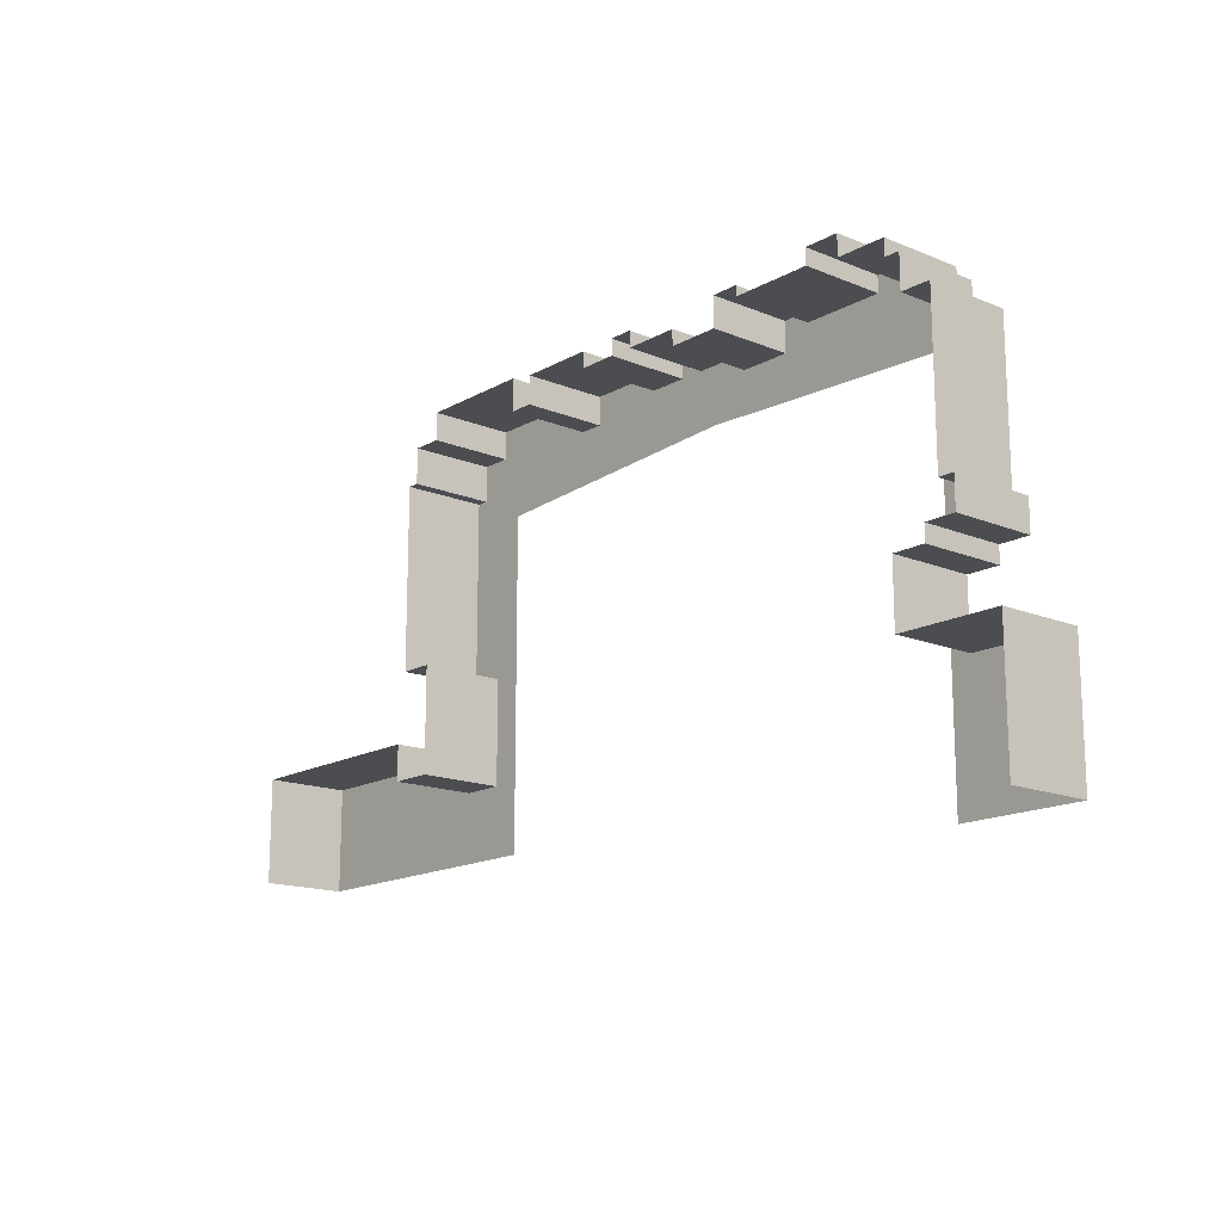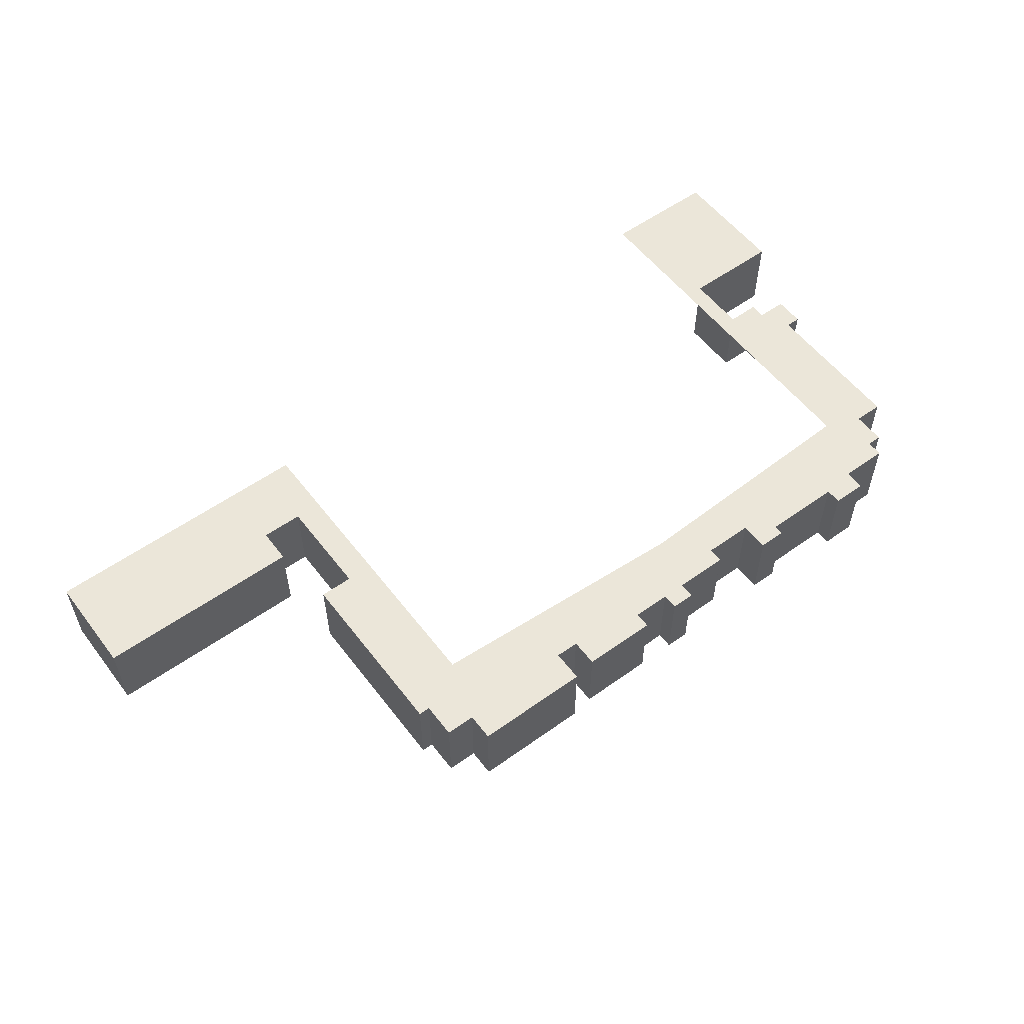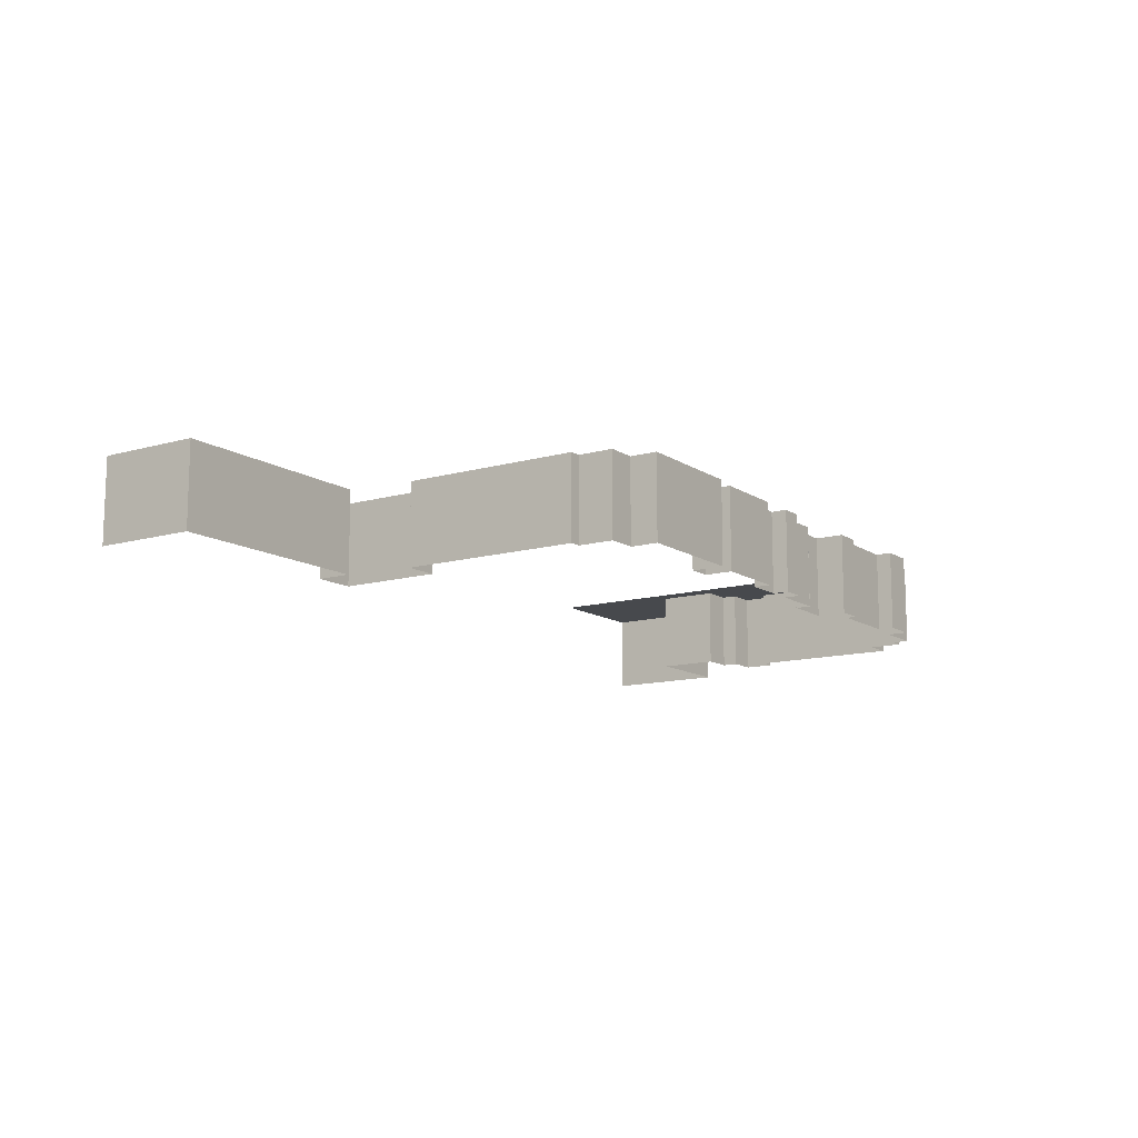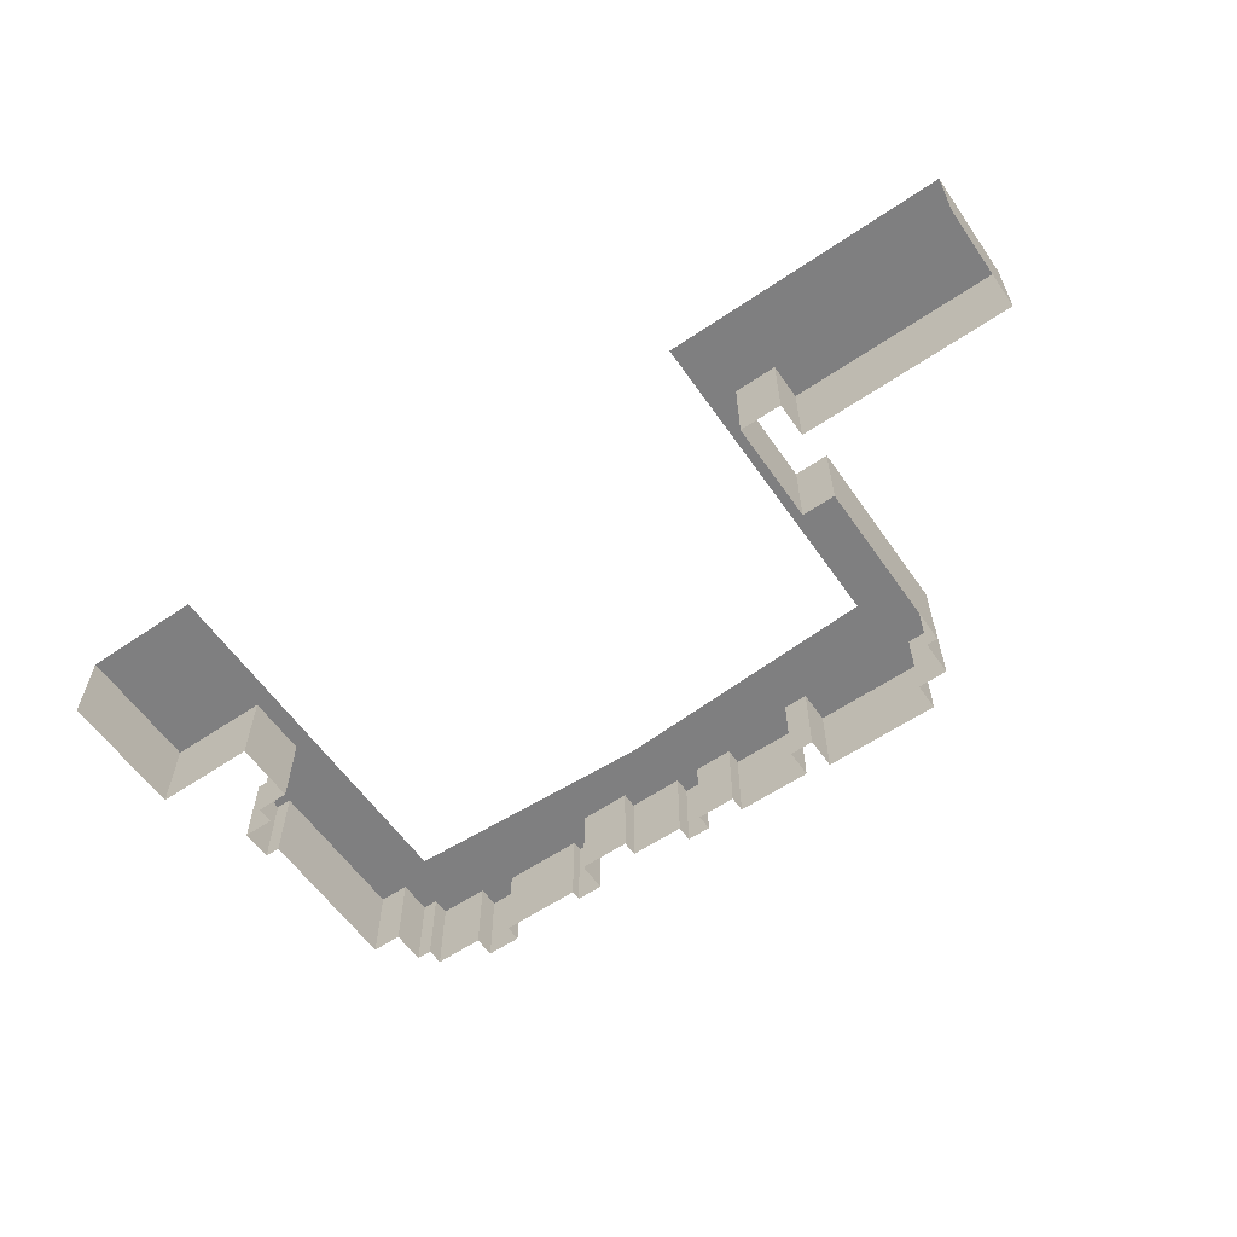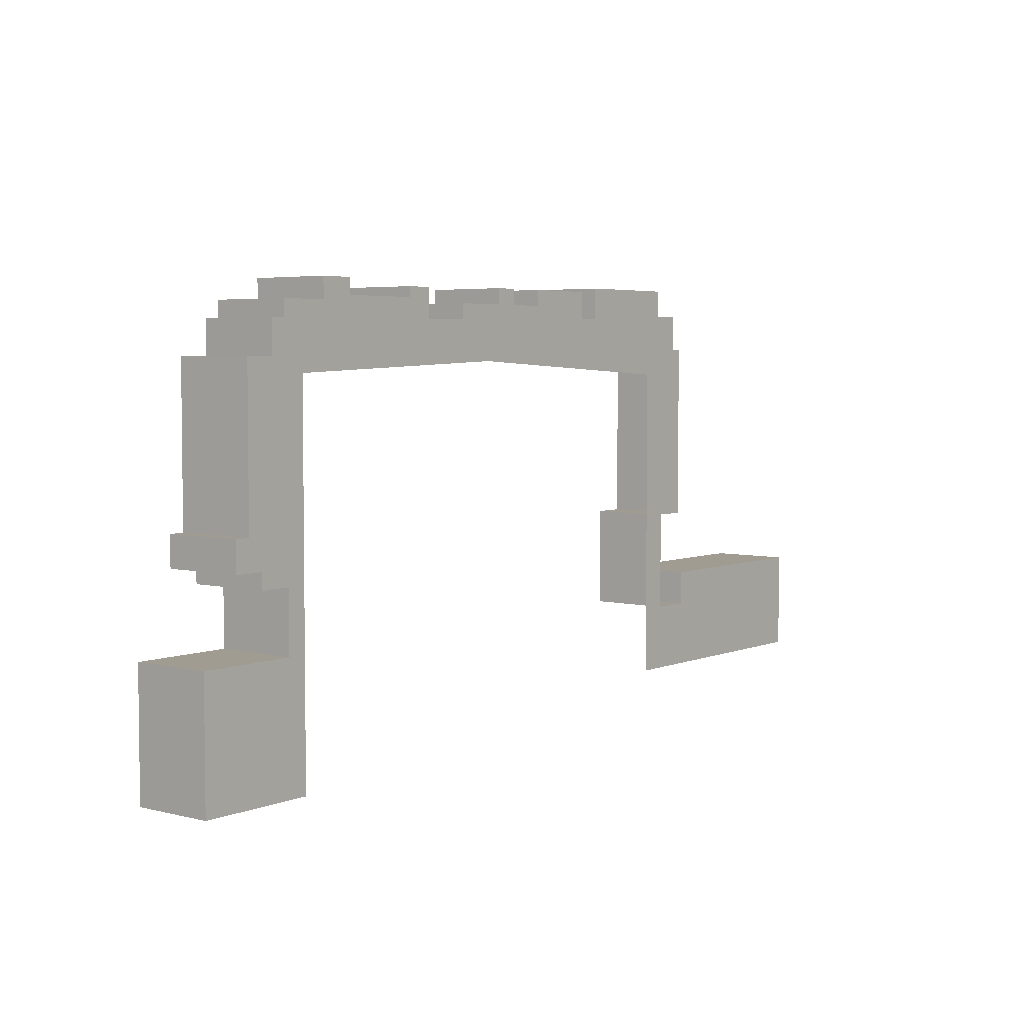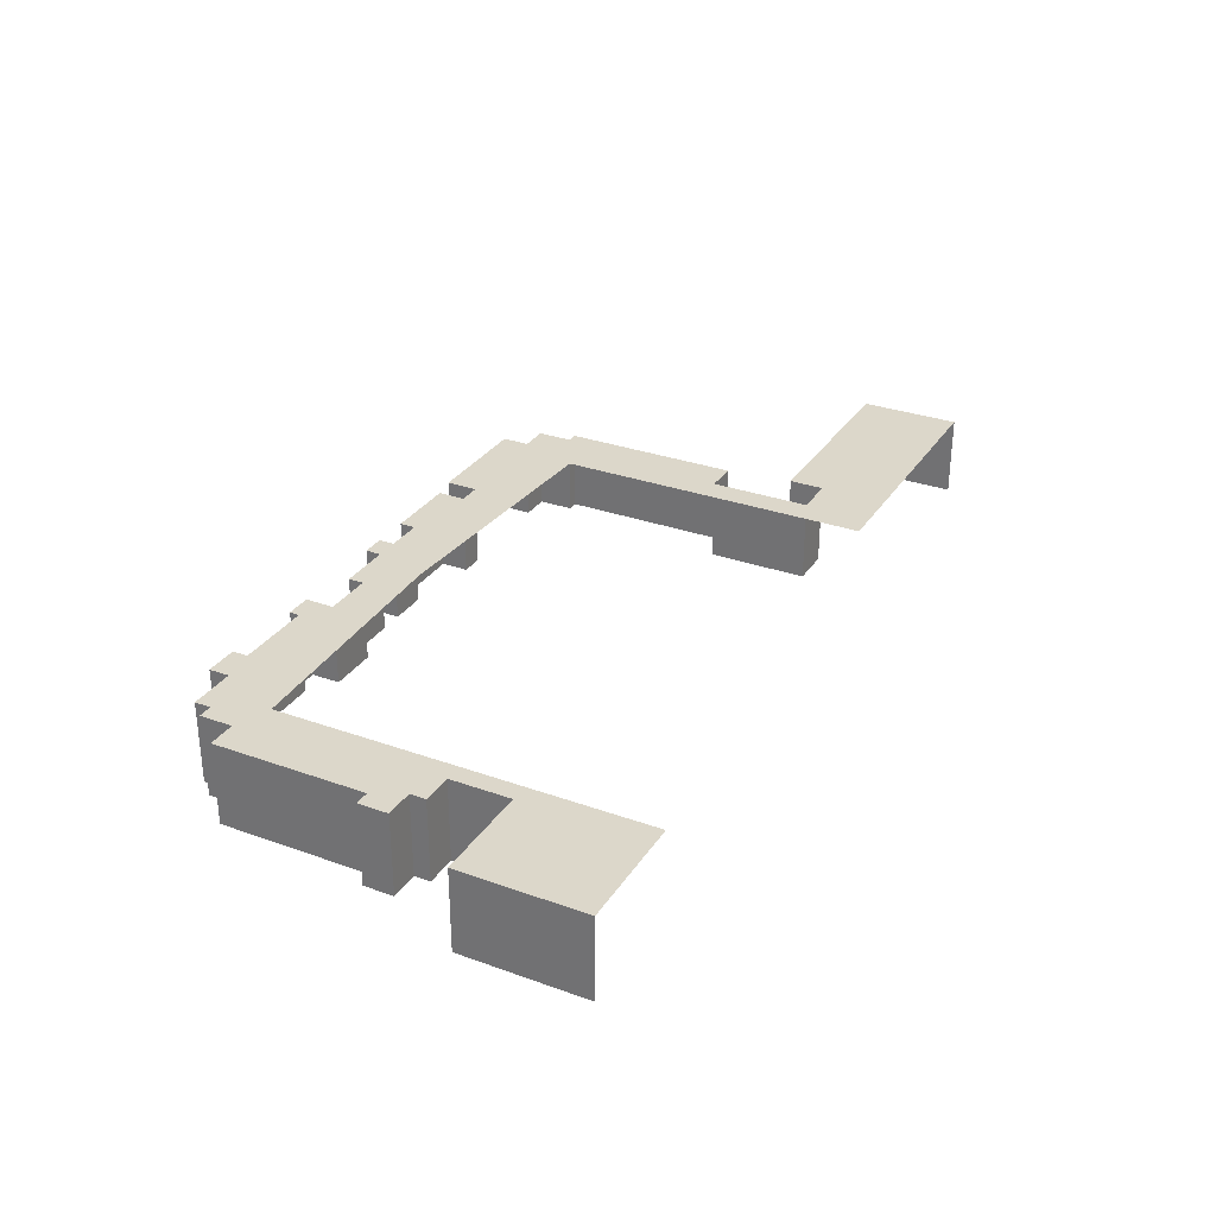
<metadata>
{"format":"obj","ext":"obj","renderer":"f3d","projection":"perspective","resolution":1024,"background":"white","views":[{"elev":-15.8,"azim":-130.6,"up":"+Y"},{"elev":55.8,"azim":143.1,"up":"+Z"},{"elev":-12.3,"azim":123.9,"up":"+Z"},{"elev":-59.8,"azim":34.8,"up":"+Z"},{"elev":4.4,"azim":-51.5,"up":"+Y"},{"elev":30.5,"azim":-62.6,"up":"+Z"}]}
</metadata>
<code>
g North_Pole_Ocean_ice_002
v 36.25 -0.7535 -8.462
v 29.53 16.16 -8.462
v 36.25 19.14 -8.462
v 35 19.14 -8.462
v 35 23.05 -8.462
v 31.74 23.05 -8.462
v 31.74 26.06 -8.462
v 32.55 -0.7535 -8.462
v 29.53 -19.44 -8.462
v 18.98 22.54 -8.462
v 18.98 26.06 -8.462
v 16.37 22.54 -8.462
v 32.55 -12.01 -8.462
v 37.16 -12.01 -8.462
v 60.49 -19.44 -8.462
v 60.49 -8.151 -8.462
v 37.16 -8.151 -8.462
v 8.156 23.84 -8.462
v 8.156 25.59 -8.462
v 16.37 25.59 -8.462
v -0.5053 17.77 -8.462
v 3.934 23.84 -8.462
v 1.326 23.84 -8.462
v -4.649 23.84 -8.462
v -4.649 22.15 -8.462
v -10.19 22.15 -8.462
v -28.67 16.62 -8.462
v -13.13 24.26 -8.462
v -10.19 25.38 -8.462
v -21.92 24.26 -8.462
v -25.7 23.73 -8.462
v -21.92 26.01 -8.462
v -31.05 21.92 -8.462
v -31.05 23.73 -8.462
v -32.68 18.24 -8.462
v -35.93 18.24 -8.462
v -35.94 1.237 -8.462
v -34.3 -2.116 -8.462
v -37.61 -2.116 -8.462
v -37.61 1.237 -8.462
v -32.68 21.92 -8.462
v -13.13 25.38 -8.462
v -25.7 26.01 -8.462
v -30.77 -3.896 -8.462
v -34.3 -3.896 -8.462
v -28.67 -24.58 -8.462
v -30.77 -10.65 -8.462
v -41.82 -24.58 -8.462
v -41.82 -10.65 -8.462
v 1.326 25.59 -8.462
v 3.934 25.59 -8.462
v -4.649 22.15 -8.462
v -4.649 23.86 -8.462
v -4.649 23.84 -8.462
v 36.25 19.14 -8.462
v 36.25 19.14 -17.56
v 36.25 -0.7535 -17.56
v 36.25 -0.7535 -8.462
v 31.74 23.05 -8.462
v 31.74 23.05 -17.56
v 35 23.05 -17.56
v 35 23.05 -8.462
v 31.74 26.06 -8.462
v 31.74 26.06 -17.56
v 31.74 23.05 -17.56
v 31.74 23.05 -8.462
v 35 23.05 -8.462
v 35 23.05 -17.56
v 35 19.14 -17.56
v 35 19.14 -8.462
v 18.98 26.06 -8.462
v 18.98 26.06 -17.56
v 31.74 26.06 -17.56
v 31.74 26.06 -8.462
v 18.98 22.54 -8.462
v 18.98 22.54 -17.56
v 18.98 26.06 -17.56
v 18.98 26.06 -8.462
v -4.649 23.84 -8.462
v -4.649 23.84 -17.56
v 1.326 23.84 -17.56
v 1.326 23.84 -8.462
v -21.92 26.01 -8.462
v -21.92 26.01 -17.56
v -21.92 24.26 -17.56
v -21.92 24.26 -8.462
v -31.05 23.73 -8.462
v -31.05 23.73 -17.56
v -25.7 23.73 -17.56
v -25.7 23.73 -8.462
v -31.05 21.92 -8.462
v -31.05 21.92 -17.56
v -31.05 23.73 -17.56
v -31.05 23.73 -8.462
v 35 19.14 -8.462
v 35 19.14 -17.56
v 36.25 19.14 -17.56
v 36.25 19.14 -8.462
v 32.55 -12.01 -8.462
v 32.55 -12.01 -17.56
v 37.16 -12.01 -17.56
v 37.16 -12.01 -8.462
v 36.25 -0.7535 -8.462
v 36.25 -0.7535 -17.56
v 32.55 -0.7535 -17.56
v 32.55 -0.7535 -8.462
v -41.82 -24.58 -8.462
v -41.82 -24.58 -17.56
v -41.82 -10.65 -17.56
v -41.82 -10.65 -8.462
v -41.82 -10.65 -8.462
v -41.82 -10.65 -17.56
v -30.77 -10.65 -17.56
v -30.77 -10.65 -8.462
v -34.3 -3.896 -8.462
v -34.3 -3.896 -17.56
v -34.3 -2.116 -17.56
v -34.3 -2.116 -8.462
v -30.77 -3.896 -8.462
v -30.77 -3.896 -17.56
v -34.3 -3.896 -17.56
v -34.3 -3.896 -8.462
v 37.16 -12.01 -8.462
v 37.16 -12.01 -17.56
v 37.16 -8.151 -17.56
v 37.16 -8.151 -8.462
v 37.16 -8.151 -8.462
v 37.16 -8.151 -17.56
v 60.49 -8.151 -17.56
v 60.49 -8.151 -8.462
v -37.61 -2.116 -8.462
v -37.61 -2.116 -17.56
v -37.61 1.237 -17.56
v -37.61 1.237 -8.462
v -37.61 1.237 -8.462
v -37.61 1.237 -17.56
v -35.94 1.237 -17.56
v -35.94 1.237 -8.462
v -30.77 -10.65 -8.462
v -30.77 -10.65 -17.56
v -30.77 -3.896 -17.56
v -30.77 -3.896 -8.462
v -35.93 18.24 -8.462
v -35.93 18.24 -17.56
v -32.68 18.24 -17.56
v -32.68 18.24 -8.462
v -10.19 22.15 -8.462
v -10.19 22.15 -17.56
v -4.649 22.15 -17.56
v -4.649 22.15 -8.462
v -10.19 25.38 -8.462
v -10.19 25.38 -17.56
v -10.19 22.15 -17.56
v -10.19 22.15 -8.462
v -35.94 1.237 -8.462
v -35.94 1.237 -17.56
v -35.93 18.24 -17.56
v -35.93 18.24 -8.462
v -34.3 -2.116 -8.462
v -34.3 -2.116 -17.56
v -37.61 -2.116 -17.56
v -37.61 -2.116 -8.462
v -32.68 21.92 -8.462
v -32.68 21.92 -17.56
v -31.05 21.92 -17.56
v -31.05 21.92 -8.462
v -32.68 18.24 -8.462
v -32.68 18.24 -17.56
v -32.68 21.92 -17.56
v -32.68 21.92 -8.462
v -21.92 24.26 -8.462
v -21.92 24.26 -17.56
v -13.13 24.26 -17.56
v -13.13 24.26 -8.462
v -13.13 25.38 -8.462
v -13.13 25.38 -17.56
v -10.19 25.38 -17.56
v -10.19 25.38 -8.462
v -13.13 24.26 -8.462
v -13.13 24.26 -17.56
v -13.13 25.38 -17.56
v -13.13 25.38 -8.462
v 16.37 22.54 -8.462
v 16.37 22.54 -17.56
v 18.98 22.54 -17.56
v 18.98 22.54 -8.462
v 32.55 -0.7535 -8.462
v 32.55 -0.7535 -17.56
v 32.55 -12.01 -17.56
v 32.55 -12.01 -8.462
v 60.49 -8.151 -8.462
v 60.49 -8.151 -17.56
v 60.49 -19.44 -17.56
v 60.49 -19.44 -8.462
v 3.934 25.59 -8.462
v 3.934 25.59 -17.56
v 3.934 23.84 -17.56
v 3.934 23.84 -8.462
v 1.326 25.59 -8.462
v 1.326 25.59 -17.56
v 3.934 25.59 -17.56
v 3.934 25.59 -8.462
v -25.7 26.01 -8.462
v -25.7 26.01 -17.56
v -21.92 26.01 -17.56
v -21.92 26.01 -8.462
v -25.7 23.73 -8.462
v -25.7 23.73 -17.56
v -25.7 26.01 -17.56
v -25.7 26.01 -8.462
v 1.326 23.84 -8.462
v 1.326 23.84 -17.56
v 1.326 25.59 -17.56
v 1.326 25.59 -8.462
v -4.649 23.86 -8.462
v -4.649 23.86 -17.56
v -4.649 23.84 -17.56
v -4.649 23.84 -8.462
v -4.649 22.15 -8.462
v -4.649 22.15 -17.56
v -4.649 23.86 -17.56
v -4.649 23.86 -8.462
v 3.934 23.84 -8.462
v 3.934 23.84 -17.56
v 8.156 23.84 -17.56
v 8.156 23.84 -8.462
v 8.156 23.84 -8.462
v 8.156 23.84 -17.56
v 8.156 25.59 -17.56
v 8.156 25.59 -8.462
v 16.37 25.59 -8.462
v 16.37 25.59 -17.56
v 16.37 22.54 -17.56
v 16.37 22.54 -8.462
v 8.156 25.59 -8.462
v 8.156 25.59 -17.56
v 16.37 25.59 -17.56
v 16.37 25.59 -8.462
g North_Pole_Ocean_ice_002_0
f 3 2 1
f 2 3 4
f 4 5 2
f 2 5 6
f 2 6 7
f 8 1 2
f 9 8 2
f 2 7 10
f 7 11 10
f 10 12 2
f 13 8 9
f 9 14 13
f 9 15 14
f 15 16 14
f 14 16 17
f 18 2 12
f 12 19 18
f 20 19 12
f 22 21 18
f 22 23 21
f 23 24 21
f 21 24 25
f 25 26 21
f 21 26 27
f 27 26 28
f 28 26 29
f 27 28 30
f 31 27 30
f 31 30 32
f 27 31 33
f 31 34 33
f 33 35 27
f 36 27 35
f 27 36 37
f 38 27 37
f 38 37 39
f 39 37 40
f 41 35 33
f 42 28 29
f 43 31 32
f 45 44 38
f 44 27 38
f 44 46 27
f 47 46 44
f 46 47 48
f 48 47 49
f 51 50 22
f 50 23 22
f 21 2 18
g North_Pole_Ocean_ice_002_1
f 54 53 52
f 57 56 55
f 58 57 55
f 61 60 59
f 62 61 59
f 65 64 63
f 66 65 63
f 69 68 67
f 70 69 67
f 73 72 71
f 74 73 71
f 77 76 75
f 78 77 75
f 81 80 79
f 82 81 79
f 85 84 83
f 86 85 83
f 89 88 87
f 90 89 87
f 93 92 91
f 94 93 91
f 97 96 95
f 98 97 95
f 101 100 99
f 102 101 99
f 105 104 103
f 106 105 103
f 109 108 107
f 110 109 107
f 113 112 111
f 114 113 111
f 117 116 115
f 118 117 115
f 121 120 119
f 122 121 119
f 125 124 123
f 126 125 123
f 129 128 127
f 130 129 127
f 133 132 131
f 134 133 131
f 137 136 135
f 138 137 135
f 141 140 139
f 142 141 139
f 145 144 143
f 146 145 143
f 149 148 147
f 150 149 147
f 153 152 151
f 154 153 151
f 157 156 155
f 158 157 155
f 161 160 159
f 162 161 159
f 165 164 163
f 166 165 163
f 169 168 167
f 170 169 167
f 173 172 171
f 174 173 171
f 177 176 175
f 178 177 175
f 181 180 179
f 182 181 179
f 185 184 183
f 186 185 183
f 189 188 187
f 190 189 187
f 193 192 191
f 194 193 191
f 197 196 195
f 198 197 195
f 201 200 199
f 202 201 199
f 205 204 203
f 206 205 203
f 209 208 207
f 210 209 207
f 213 212 211
f 214 213 211
f 217 216 215
f 218 217 215
f 221 220 219
f 222 221 219
f 225 224 223
f 226 225 223
f 229 228 227
f 230 229 227
f 233 232 231
f 234 233 231
f 237 236 235
f 238 237 235

</code>
